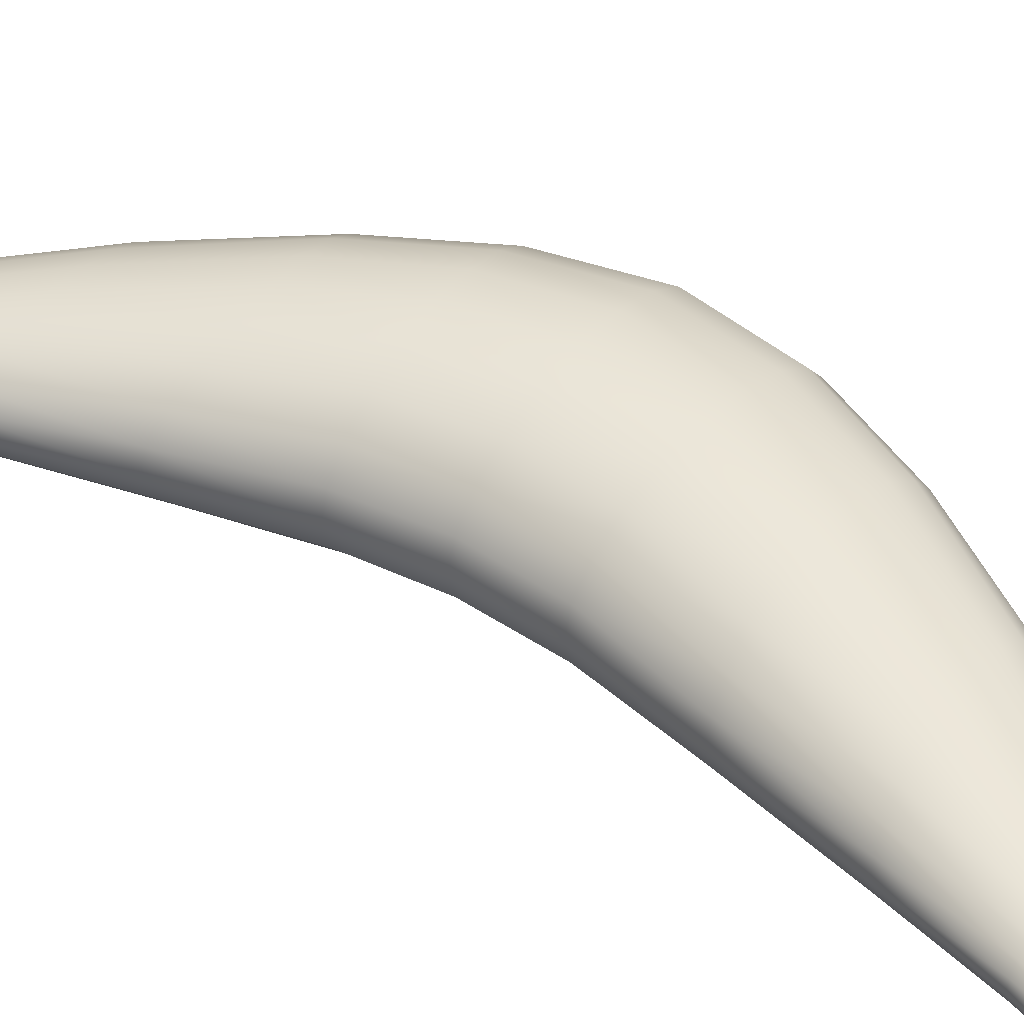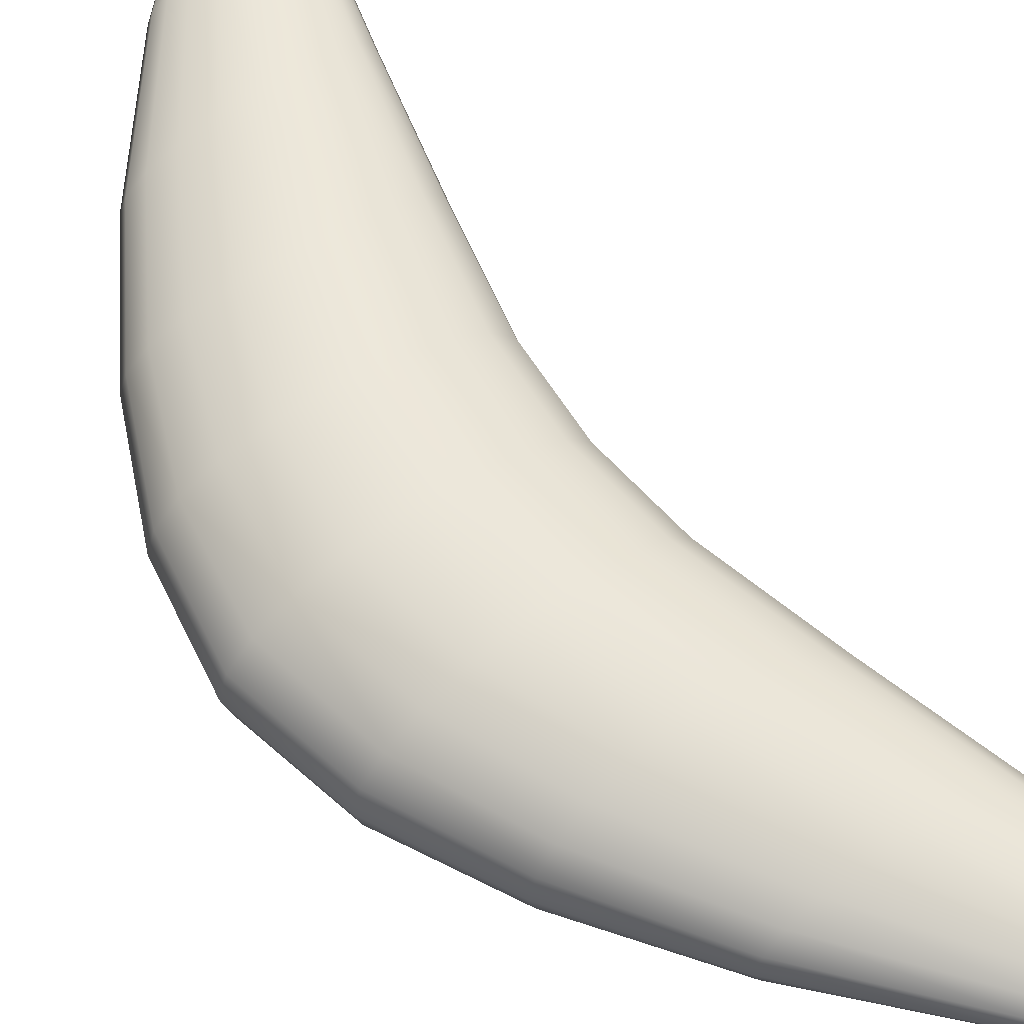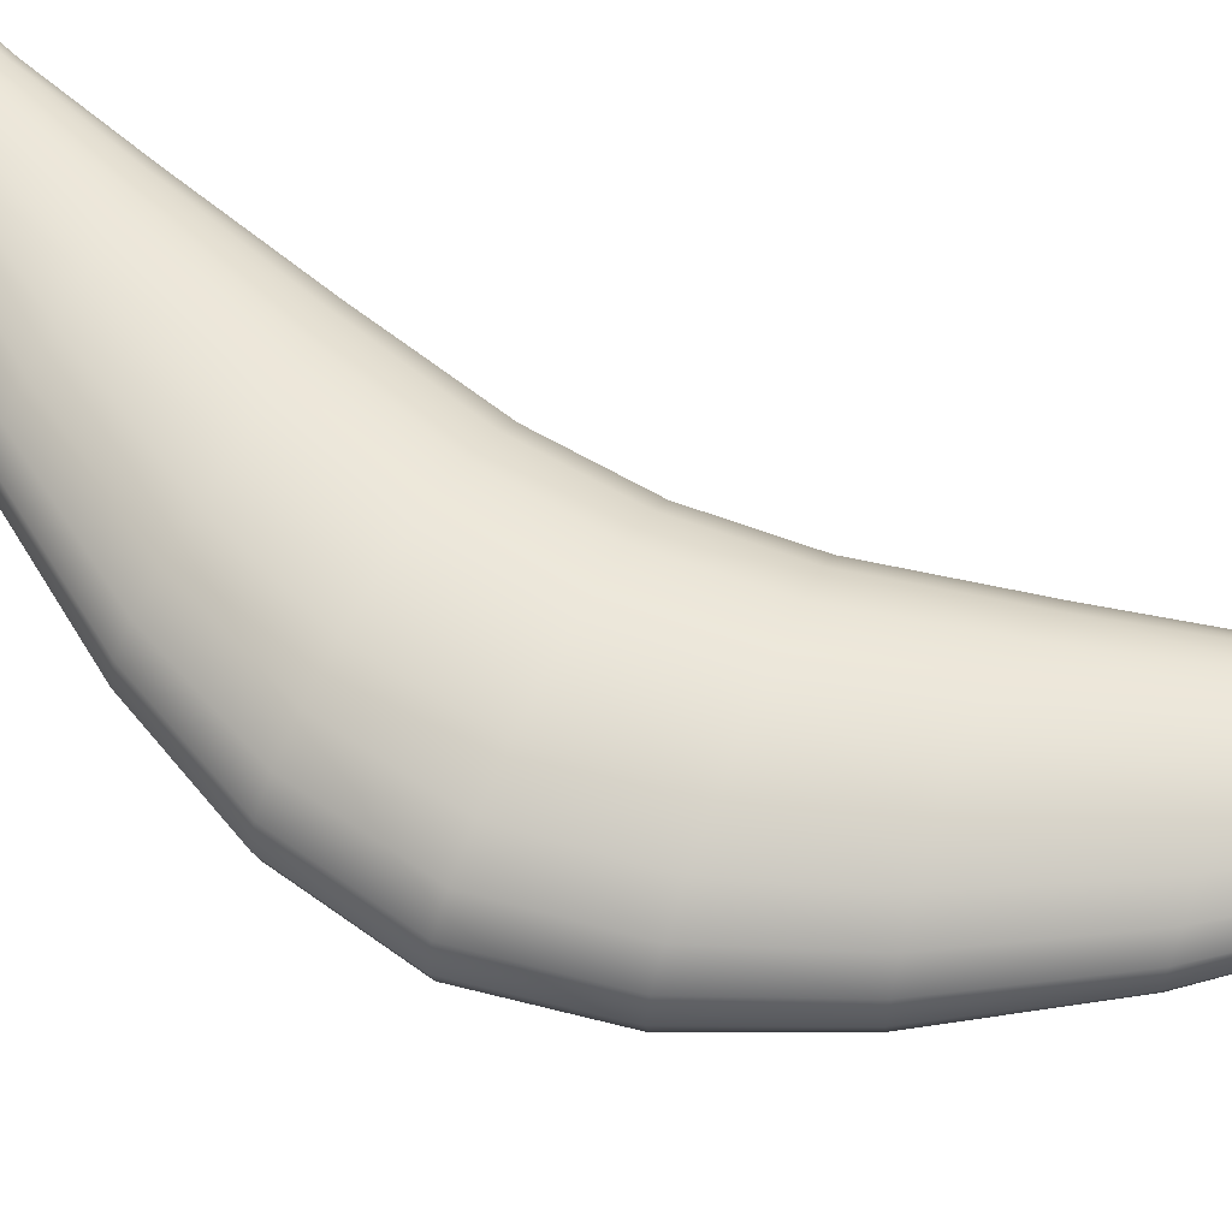
<metadata>
{"format":"obj","ext":"obj","renderer":"f3d","projection":"perspective","resolution":1024,"background":"white","views":[{"elev":42.9,"azim":-55.8,"up":"+Y"},{"elev":59.7,"azim":143.6,"up":"+Y"},{"elev":62.8,"azim":115.5,"up":"+Y"}]}
</metadata>
<code>
v -0.6128 0 -0.4255
v -0.7495 0 -0.9913
v -0.9155 0 -1.617
v -1.055 -0 -2.107
v -1.157 -0 -2.405
v -1.228 -0 -2.558
v -1.287 -0 -2.623
v -1.293 -0 2.613
v -1.223 -0 2.539
v -1.148 -0 2.38
v -1.047 -0 2.081
v -0.9101 0 1.597
v -0.7473 0 0.9835
v -0.6128 0 0.4254
v -0.5748 0 -0
v -0.5799 0.1163 -0.4247
v -0.7186 0.09713 -0.9832
v -0.8929 0.067 -1.609
v -1.042 0.03998 -2.104
v -1.15 0.02252 -2.405
v -1.225 0.01323 -2.56
v -1.286 0.00991 -2.626
v -1.292 0.01205 2.616
v -1.219 0.01533 2.542
v -1.14 0.02453 2.381
v -1.033 0.04174 2.079
v -0.8874 0.06817 1.59
v -0.7164 0.09754 0.9761
v -0.5799 0.1163 0.4247
v -0.5416 0.1202 0
v -0.4867 0.2209 -0.4313
v -0.6321 0.1871 -0.9676
v -0.8313 0.13 -1.596
v -1.004 0.0776 -2.101
v -1.129 0.04365 -2.409
v -1.216 0.02544 -2.566
v -1.283 0.01885 -2.633
v -1.287 0.02292 2.624
v -1.209 0.02938 2.55
v -1.118 0.04739 2.386
v -0.9944 0.08082 2.077
v -0.8254 0.132 1.579
v -0.63 0.1878 0.9619
v -0.4867 0.2209 0.4313
v -0.4454 0.2287 0
v -0.3423 0.3035 -0.4417
v -0.4948 0.2619 -0.9492
v -0.7296 0.1842 -1.576
v -0.9417 0.1104 -2.097
v -1.097 0.06171 -2.416
v -1.201 0.03559 -2.577
v -1.276 0.02594 -2.644
v -1.28 0.03155 2.637
v -1.193 0.04093 2.562
v -1.084 0.06668 2.395
v -0.9307 0.1145 2.075
v -0.7233 0.1866 1.562
v -0.4931 0.2625 0.9454
v -0.3423 0.3035 0.4417
v -0.2956 0.3148 -0
v -0.161 0.356 -0.4548
v -0.3203 0.3121 -0.9383
v -0.5972 0.223 -1.561
v -0.8602 0.1342 -2.096
v -1.053 0.07516 -2.426
v -1.184 0.04268 -2.591
v -1.269 0.0305 -2.658
v -1.271 0.03708 2.654
v -1.172 0.04884 2.579
v -1.038 0.08073 2.408
v -0.8476 0.1386 2.077
v -0.5905 0.2253 1.549
v -0.3192 0.3125 0.9363
v -0.161 0.356 0.4548
v -0.1068 0.3701 0
v 0.03916 0.3734 -0.4693
v -0.13 0.33 -0.9414
v -0.4447 0.2404 -1.552
v -0.7634 0.1461 -2.099
v -1.002 0.08195 -2.44
v -1.163 0.04584 -2.609
v -1.261 0.03207 -2.673
v -1.261 0.03899 2.673
v -1.15 0.05221 2.6
v -0.9851 0.08749 2.425
v -0.7498 0.1503 2.082
v -0.4383 0.2424 1.542
v -0.1295 0.3302 0.9407
v 0.03916 0.3734 0.4693
v 0.1024 0.3891 0
v 0.2384 0.3542 -0.4838
v 0.05314 0.3133 -0.9575
v -0.2881 0.233 -1.549
v -0.6627 0.1432 -2.106
v -0.9484 0.08077 -2.457
v -1.143 0.04449 -2.627
v -1.253 0.0305 -2.688
v -1.251 0.03708 2.692
v -1.128 0.05046 2.621
v -0.9294 0.08576 2.444
v -0.6482 0.1468 2.092
v -0.282 0.2345 1.542
v 0.05322 0.3133 0.9574
v 0.2384 0.3542 0.4838
v 0.3117 0.3701 0
v 0.4172 0.3006 -0.4969
v 0.2113 0.2644 -0.9815
v -0.1431 0.2005 -1.553
v -0.5659 0.125 -2.115
v -0.8959 0.07111 -2.474
v -1.125 0.03853 -2.645
v -1.246 0.02594 -2.702
v -1.242 0.03155 2.709
v -1.108 0.04354 2.641
v -0.8757 0.07513 2.463
v -0.5511 0.1277 2.103
v -0.1377 0.2015 1.547
v 0.2113 0.2644 0.9815
v 0.4172 0.3006 0.4969
v 0.5005 0.3148 0
v 0.5586 0.218 -0.5073
v 0.3353 0.1904 -1.002
v -0.02537 0.1464 -1.559
v -0.4833 0.0928 -2.123
v -0.8512 0.05323 -2.489
v -1.111 0.02838 -2.659
v -1.24 0.01885 -2.713
v -1.235 0.02292 2.722
v -1.092 0.03199 2.657
v -0.83 0.05602 2.479
v -0.4688 0.09461 2.112
v -0.02069 0.1469 1.554
v 0.3353 0.1904 1.002
v 0.5585 0.218 0.5073
v 0.6503 0.2287 0
v 0.649 0.1145 -0.5139
v 0.4147 0.09951 -1.015
v 0.05301 0.07695 -1.563
v -0.4245 0.04967 -2.126
v -0.8194 0.02865 -2.498
v -1.102 0.01505 -2.669
v -1.236 0.00991 -2.72
v -1.231 0.01205 2.731
v -1.082 0.01694 2.668
v -0.7977 0.03006 2.489
v -0.4102 0.05054 2.116
v 0.05721 0.07719 1.559
v 0.4147 0.09951 1.015
v 0.649 0.1145 0.5139
v 0.7465 0.1202 0
v 0.6799 0 -0.5162
v 0.4422 0 -1.02
v 0.0815 0 -1.565
v -0.4013 -0 -2.125
v -0.8079 -0 -2.501
v -1.099 -0 -2.672
v -1.235 -0 -2.723
v -1.229 -0 2.733
v -1.079 -0 2.672
v -0.7862 -0 2.493
v -0.3873 -0 2.116
v 0.08582 0 1.561
v 0.4422 0 1.02
v 0.6799 0 0.5162
v 0.7797 0 0
v 0.649 -0.1145 -0.5139
v 0.4147 -0.09951 -1.015
v 0.05301 -0.07695 -1.563
v -0.4245 -0.04967 -2.126
v -0.8194 -0.02865 -2.498
v -1.102 -0.01505 -2.669
v -1.236 -0.00991 -2.72
v -1.231 -0.01205 2.731
v -1.082 -0.01694 2.668
v -0.7977 -0.03006 2.489
v -0.4102 -0.05054 2.116
v 0.05721 -0.07719 1.559
v 0.4147 -0.09951 1.015
v 0.649 -0.1145 0.5139
v 0.7465 -0.1202 0
v 0.5586 -0.218 -0.5073
v 0.3353 -0.1904 -1.002
v -0.02537 -0.1464 -1.559
v -0.4833 -0.0928 -2.123
v -0.8512 -0.05323 -2.489
v -1.111 -0.02838 -2.659
v -1.24 -0.01885 -2.713
v -1.235 -0.02292 2.722
v -1.092 -0.03199 2.657
v -0.83 -0.05602 2.479
v -0.4688 -0.09461 2.112
v -0.02069 -0.1469 1.554
v 0.3353 -0.1904 1.002
v 0.5585 -0.218 0.5073
v 0.6503 -0.2287 0
v 0.4172 -0.3006 -0.4969
v 0.2113 -0.2644 -0.9815
v -0.1431 -0.2005 -1.553
v -0.5659 -0.125 -2.115
v -0.8959 -0.07111 -2.474
v -1.125 -0.03853 -2.645
v -1.246 -0.02594 -2.702
v -1.242 -0.03155 2.709
v -1.108 -0.04354 2.641
v -0.8757 -0.07513 2.463
v -0.5511 -0.1277 2.103
v -0.1377 -0.2015 1.547
v 0.2113 -0.2644 0.9815
v 0.4172 -0.3006 0.4969
v 0.5005 -0.3148 0
v 0.2384 -0.3542 -0.4838
v 0.05314 -0.3133 -0.9575
v -0.2881 -0.233 -1.549
v -0.6627 -0.1432 -2.106
v -0.9484 -0.08077 -2.457
v -1.143 -0.04449 -2.627
v -1.253 -0.0305 -2.688
v -1.251 -0.03708 2.692
v -1.128 -0.05046 2.621
v -0.9294 -0.08576 2.444
v -0.6482 -0.1468 2.092
v -0.282 -0.2345 1.542
v 0.05322 -0.3133 0.9574
v 0.2384 -0.3542 0.4838
v 0.3117 -0.3701 0
v 0.03916 -0.3734 -0.4693
v -0.13 -0.33 -0.9414
v -0.4447 -0.2404 -1.552
v -0.7634 -0.1461 -2.099
v -1.002 -0.08195 -2.44
v -1.163 -0.04584 -2.609
v -1.261 -0.03207 -2.673
v -1.261 -0.03899 2.673
v -1.15 -0.05221 2.6
v -0.9851 -0.08749 2.425
v -0.7498 -0.1503 2.082
v -0.4383 -0.2424 1.542
v -0.1295 -0.3302 0.9407
v 0.03916 -0.3734 0.4693
v 0.1024 -0.3891 0
v -0.161 -0.356 -0.4548
v -0.3203 -0.3121 -0.9383
v -0.5972 -0.223 -1.561
v -0.8602 -0.1342 -2.096
v -1.053 -0.07516 -2.426
v -1.184 -0.04268 -2.591
v -1.269 -0.0305 -2.658
v -1.271 -0.03708 2.654
v -1.172 -0.04884 2.579
v -1.038 -0.08073 2.408
v -0.8476 -0.1386 2.077
v -0.5905 -0.2253 1.549
v -0.3192 -0.3125 0.9363
v -0.161 -0.356 0.4548
v -0.1068 -0.3701 0
v -0.3423 -0.3035 -0.4417
v -0.4948 -0.2619 -0.9492
v -0.7296 -0.1842 -1.576
v -0.9417 -0.1104 -2.097
v -1.097 -0.06171 -2.416
v -1.201 -0.03559 -2.577
v -1.276 -0.02594 -2.644
v -1.28 -0.03155 2.637
v -1.193 -0.04093 2.562
v -1.084 -0.06668 2.395
v -0.9307 -0.1145 2.075
v -0.7233 -0.1866 1.562
v -0.4931 -0.2625 0.9454
v -0.3423 -0.3035 0.4417
v -0.2956 -0.3148 0
v -0.4867 -0.2209 -0.4313
v -0.6321 -0.1871 -0.9676
v -0.8313 -0.13 -1.596
v -1.004 -0.0776 -2.101
v -1.129 -0.04365 -2.409
v -1.216 -0.02544 -2.566
v -1.283 -0.01885 -2.633
v -1.287 -0.02292 2.624
v -1.209 -0.02938 2.55
v -1.118 -0.04739 2.386
v -0.9944 -0.08082 2.077
v -0.8254 -0.132 1.579
v -0.63 -0.1878 0.9619
v -0.4867 -0.2209 0.4313
v -0.4454 -0.2287 0
v -0.5799 -0.1163 -0.4247
v -0.7186 -0.09713 -0.9832
v -0.8929 -0.067 -1.609
v -1.042 -0.03998 -2.104
v -1.15 -0.02252 -2.405
v -1.225 -0.01323 -2.56
v -1.286 -0.00991 -2.626
v -1.292 -0.01205 2.616
v -1.219 -0.01533 2.542
v -1.14 -0.02453 2.381
v -1.033 -0.04174 2.079
v -0.8874 -0.06817 1.59
v -0.7164 -0.09754 0.9761
v -0.5799 -0.1163 0.4247
v -0.5416 -0.1202 -0
f 2 1 17
f 17 1 16
f 3 2 18
f 18 2 17
f 4 3 19
f 19 3 18
f 5 4 20
f 20 4 19
f 6 5 21
f 21 5 20
f 7 6 22
f 22 6 21
f 8 23 9
f 9 23 24
f 9 24 10
f 10 24 25
f 10 25 11
f 11 25 26
f 11 26 12
f 12 26 27
f 12 27 13
f 13 27 28
f 13 28 14
f 14 28 29
f 14 29 15
f 15 29 30
f 1 15 16
f 16 15 30
f 17 16 32
f 32 16 31
f 18 17 33
f 33 17 32
f 19 18 34
f 34 18 33
f 20 19 35
f 35 19 34
f 21 20 36
f 36 20 35
f 22 21 37
f 37 21 36
f 23 38 24
f 24 38 39
f 24 39 25
f 25 39 40
f 25 40 26
f 26 40 41
f 26 41 27
f 27 41 42
f 27 42 28
f 28 42 43
f 28 43 29
f 29 43 44
f 29 44 30
f 30 44 45
f 16 30 31
f 31 30 45
f 32 31 47
f 47 31 46
f 33 32 48
f 48 32 47
f 34 33 49
f 49 33 48
f 35 34 50
f 50 34 49
f 36 35 51
f 51 35 50
f 37 36 52
f 52 36 51
f 38 53 39
f 39 53 54
f 39 54 40
f 40 54 55
f 40 55 41
f 41 55 56
f 41 56 42
f 42 56 57
f 42 57 43
f 43 57 58
f 43 58 44
f 44 58 59
f 44 59 45
f 45 59 60
f 31 45 46
f 46 45 60
f 47 46 62
f 62 46 61
f 48 47 63
f 63 47 62
f 49 48 64
f 64 48 63
f 50 49 65
f 65 49 64
f 51 50 66
f 66 50 65
f 52 51 67
f 67 51 66
f 53 68 54
f 54 68 69
f 54 69 55
f 55 69 70
f 55 70 56
f 56 70 71
f 56 71 57
f 57 71 72
f 57 72 58
f 58 72 73
f 58 73 59
f 59 73 74
f 59 74 60
f 60 74 75
f 46 60 61
f 61 60 75
f 62 61 77
f 77 61 76
f 63 62 78
f 78 62 77
f 64 63 79
f 79 63 78
f 65 64 80
f 80 64 79
f 66 65 81
f 81 65 80
f 67 66 82
f 82 66 81
f 68 83 69
f 69 83 84
f 69 84 70
f 70 84 85
f 70 85 71
f 71 85 86
f 71 86 72
f 72 86 87
f 72 87 73
f 73 87 88
f 73 88 74
f 74 88 89
f 74 89 75
f 75 89 90
f 61 75 76
f 76 75 90
f 77 76 92
f 92 76 91
f 78 77 93
f 93 77 92
f 79 78 94
f 94 78 93
f 80 79 95
f 95 79 94
f 81 80 96
f 96 80 95
f 82 81 97
f 97 81 96
f 83 98 84
f 84 98 99
f 84 99 85
f 85 99 100
f 85 100 86
f 86 100 101
f 86 101 87
f 87 101 102
f 87 102 88
f 88 102 103
f 88 103 89
f 89 103 104
f 89 104 90
f 90 104 105
f 76 90 91
f 91 90 105
f 92 91 107
f 107 91 106
f 93 92 108
f 108 92 107
f 94 93 109
f 109 93 108
f 95 94 110
f 110 94 109
f 96 95 111
f 111 95 110
f 97 96 112
f 112 96 111
f 98 113 99
f 99 113 114
f 99 114 100
f 100 114 115
f 100 115 101
f 101 115 116
f 101 116 102
f 102 116 117
f 102 117 103
f 103 117 118
f 103 118 104
f 104 118 119
f 104 119 105
f 105 119 120
f 91 105 106
f 106 105 120
f 107 106 122
f 122 106 121
f 108 107 123
f 123 107 122
f 109 108 124
f 124 108 123
f 110 109 125
f 125 109 124
f 111 110 126
f 126 110 125
f 112 111 127
f 127 111 126
f 113 128 114
f 114 128 129
f 114 129 115
f 115 129 130
f 115 130 116
f 116 130 131
f 116 131 117
f 117 131 132
f 117 132 118
f 118 132 133
f 118 133 119
f 119 133 134
f 119 134 120
f 120 134 135
f 106 120 121
f 121 120 135
f 122 121 137
f 137 121 136
f 123 122 138
f 138 122 137
f 124 123 139
f 139 123 138
f 125 124 140
f 140 124 139
f 126 125 141
f 141 125 140
f 127 126 142
f 142 126 141
f 128 143 129
f 129 143 144
f 129 144 130
f 130 144 145
f 130 145 131
f 131 145 146
f 131 146 132
f 132 146 147
f 132 147 133
f 133 147 148
f 133 148 134
f 134 148 149
f 134 149 135
f 135 149 150
f 121 135 136
f 136 135 150
f 137 136 152
f 152 136 151
f 138 137 153
f 153 137 152
f 139 138 154
f 154 138 153
f 140 139 155
f 155 139 154
f 141 140 156
f 156 140 155
f 142 141 157
f 157 141 156
f 143 158 144
f 144 158 159
f 144 159 145
f 145 159 160
f 145 160 146
f 146 160 161
f 146 161 147
f 147 161 162
f 147 162 148
f 148 162 163
f 148 163 149
f 149 163 164
f 149 164 150
f 150 164 165
f 136 150 151
f 151 150 165
f 151 166 152
f 152 166 167
f 152 167 153
f 153 167 168
f 153 168 154
f 154 168 169
f 154 169 155
f 155 169 170
f 155 170 156
f 156 170 171
f 156 171 157
f 157 171 172
f 159 158 174
f 174 158 173
f 160 159 175
f 175 159 174
f 161 160 176
f 176 160 175
f 162 161 177
f 177 161 176
f 163 162 178
f 178 162 177
f 164 163 179
f 179 163 178
f 165 164 180
f 180 164 179
f 165 180 151
f 151 180 166
f 166 181 167
f 167 181 182
f 167 182 168
f 168 182 183
f 168 183 169
f 169 183 184
f 169 184 170
f 170 184 185
f 170 185 171
f 171 185 186
f 171 186 172
f 172 186 187
f 174 173 189
f 189 173 188
f 175 174 190
f 190 174 189
f 176 175 191
f 191 175 190
f 177 176 192
f 192 176 191
f 178 177 193
f 193 177 192
f 179 178 194
f 194 178 193
f 180 179 195
f 195 179 194
f 180 195 166
f 166 195 181
f 181 196 182
f 182 196 197
f 182 197 183
f 183 197 198
f 183 198 184
f 184 198 199
f 184 199 185
f 185 199 200
f 185 200 186
f 186 200 201
f 186 201 187
f 187 201 202
f 189 188 204
f 204 188 203
f 190 189 205
f 205 189 204
f 191 190 206
f 206 190 205
f 192 191 207
f 207 191 206
f 193 192 208
f 208 192 207
f 194 193 209
f 209 193 208
f 195 194 210
f 210 194 209
f 195 210 181
f 181 210 196
f 196 211 197
f 197 211 212
f 197 212 198
f 198 212 213
f 198 213 199
f 199 213 214
f 199 214 200
f 200 214 215
f 200 215 201
f 201 215 216
f 201 216 202
f 202 216 217
f 204 203 219
f 219 203 218
f 205 204 220
f 220 204 219
f 206 205 221
f 221 205 220
f 207 206 222
f 222 206 221
f 208 207 223
f 223 207 222
f 209 208 224
f 224 208 223
f 210 209 225
f 225 209 224
f 210 225 196
f 196 225 211
f 211 226 212
f 212 226 227
f 212 227 213
f 213 227 228
f 213 228 214
f 214 228 229
f 214 229 215
f 215 229 230
f 215 230 216
f 216 230 231
f 216 231 217
f 217 231 232
f 219 218 234
f 234 218 233
f 220 219 235
f 235 219 234
f 221 220 236
f 236 220 235
f 222 221 237
f 237 221 236
f 223 222 238
f 238 222 237
f 224 223 239
f 239 223 238
f 225 224 240
f 240 224 239
f 225 240 211
f 211 240 226
f 226 241 227
f 227 241 242
f 227 242 228
f 228 242 243
f 228 243 229
f 229 243 244
f 229 244 230
f 230 244 245
f 230 245 231
f 231 245 246
f 231 246 232
f 232 246 247
f 234 233 249
f 249 233 248
f 235 234 250
f 250 234 249
f 236 235 251
f 251 235 250
f 237 236 252
f 252 236 251
f 238 237 253
f 253 237 252
f 239 238 254
f 254 238 253
f 240 239 255
f 255 239 254
f 240 255 226
f 226 255 241
f 241 256 242
f 242 256 257
f 242 257 243
f 243 257 258
f 243 258 244
f 244 258 259
f 244 259 245
f 245 259 260
f 245 260 246
f 246 260 261
f 246 261 247
f 247 261 262
f 249 248 264
f 264 248 263
f 250 249 265
f 265 249 264
f 251 250 266
f 266 250 265
f 252 251 267
f 267 251 266
f 253 252 268
f 268 252 267
f 254 253 269
f 269 253 268
f 255 254 270
f 270 254 269
f 255 270 241
f 241 270 256
f 256 271 257
f 257 271 272
f 257 272 258
f 258 272 273
f 258 273 259
f 259 273 274
f 259 274 260
f 260 274 275
f 260 275 261
f 261 275 276
f 261 276 262
f 262 276 277
f 264 263 279
f 279 263 278
f 265 264 280
f 280 264 279
f 266 265 281
f 281 265 280
f 267 266 282
f 282 266 281
f 268 267 283
f 283 267 282
f 269 268 284
f 284 268 283
f 270 269 285
f 285 269 284
f 270 285 256
f 256 285 271
f 271 286 272
f 272 286 287
f 272 287 273
f 273 287 288
f 273 288 274
f 274 288 289
f 274 289 275
f 275 289 290
f 275 290 276
f 276 290 291
f 276 291 277
f 277 291 292
f 279 278 294
f 294 278 293
f 280 279 295
f 295 279 294
f 281 280 296
f 296 280 295
f 282 281 297
f 297 281 296
f 283 282 298
f 298 282 297
f 284 283 299
f 299 283 298
f 285 284 300
f 300 284 299
f 285 300 271
f 271 300 286
f 286 1 287
f 287 1 2
f 287 2 288
f 288 2 3
f 288 3 289
f 289 3 4
f 289 4 290
f 290 4 5
f 290 5 291
f 291 5 6
f 291 6 292
f 292 6 7
f 294 293 9
f 9 293 8
f 295 294 10
f 10 294 9
f 296 295 11
f 11 295 10
f 297 296 12
f 12 296 11
f 298 297 13
f 13 297 12
f 299 298 14
f 14 298 13
f 300 299 15
f 15 299 14
f 300 15 286
f 286 15 1
f 22 37 7
f 37 52 7
f 52 67 7
f 67 82 7
f 82 97 7
f 97 112 7
f 112 127 7
f 7 127 292
f 292 127 277
f 277 127 262
f 262 127 247
f 127 142 247
f 142 157 247
f 157 172 247
f 172 187 247
f 187 202 247
f 202 217 247
f 217 232 247
f 23 8 38
f 8 293 38
f 293 278 38
f 278 263 38
f 263 248 38
f 248 233 38
f 38 233 53
f 53 233 68
f 68 233 83
f 233 218 83
f 218 203 83
f 203 188 83
f 188 173 83
f 173 158 83
f 158 143 83
f 143 128 83
f 128 113 83
f 113 98 83

</code>
